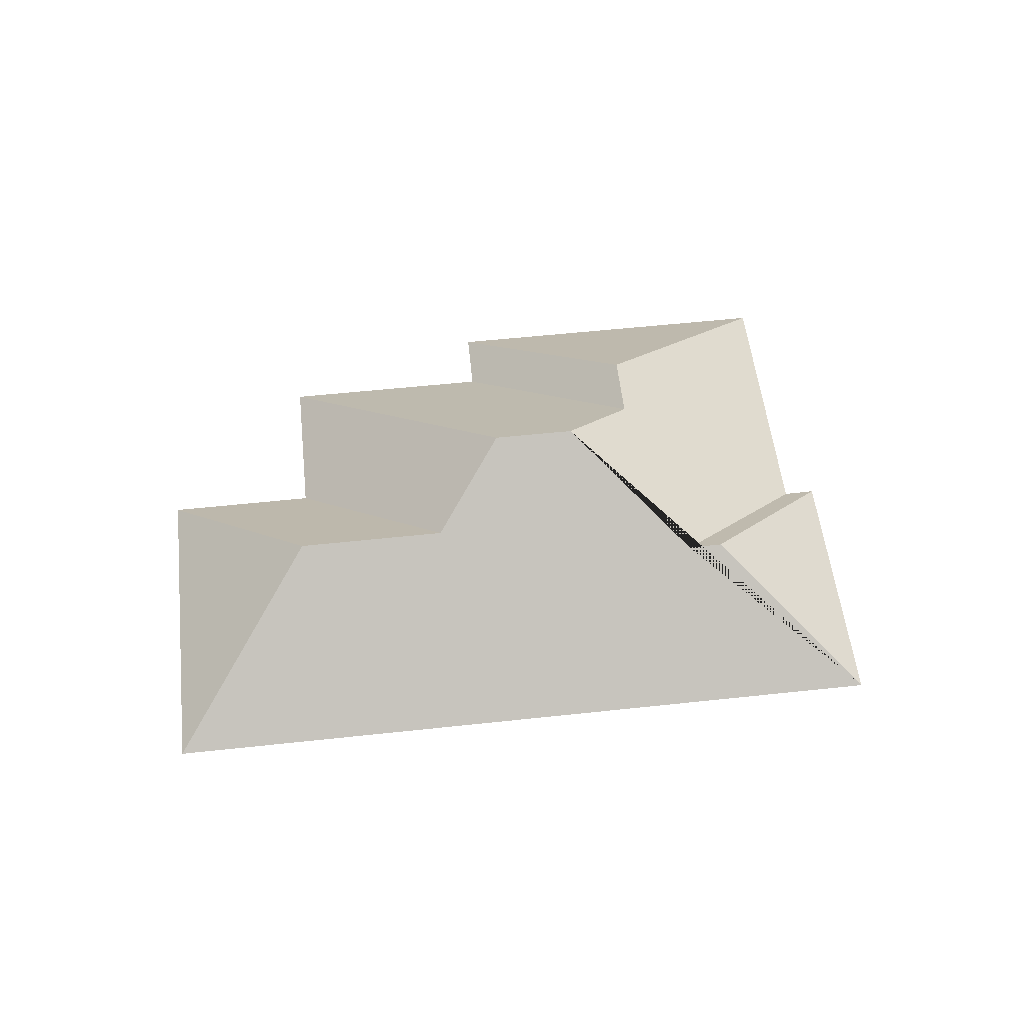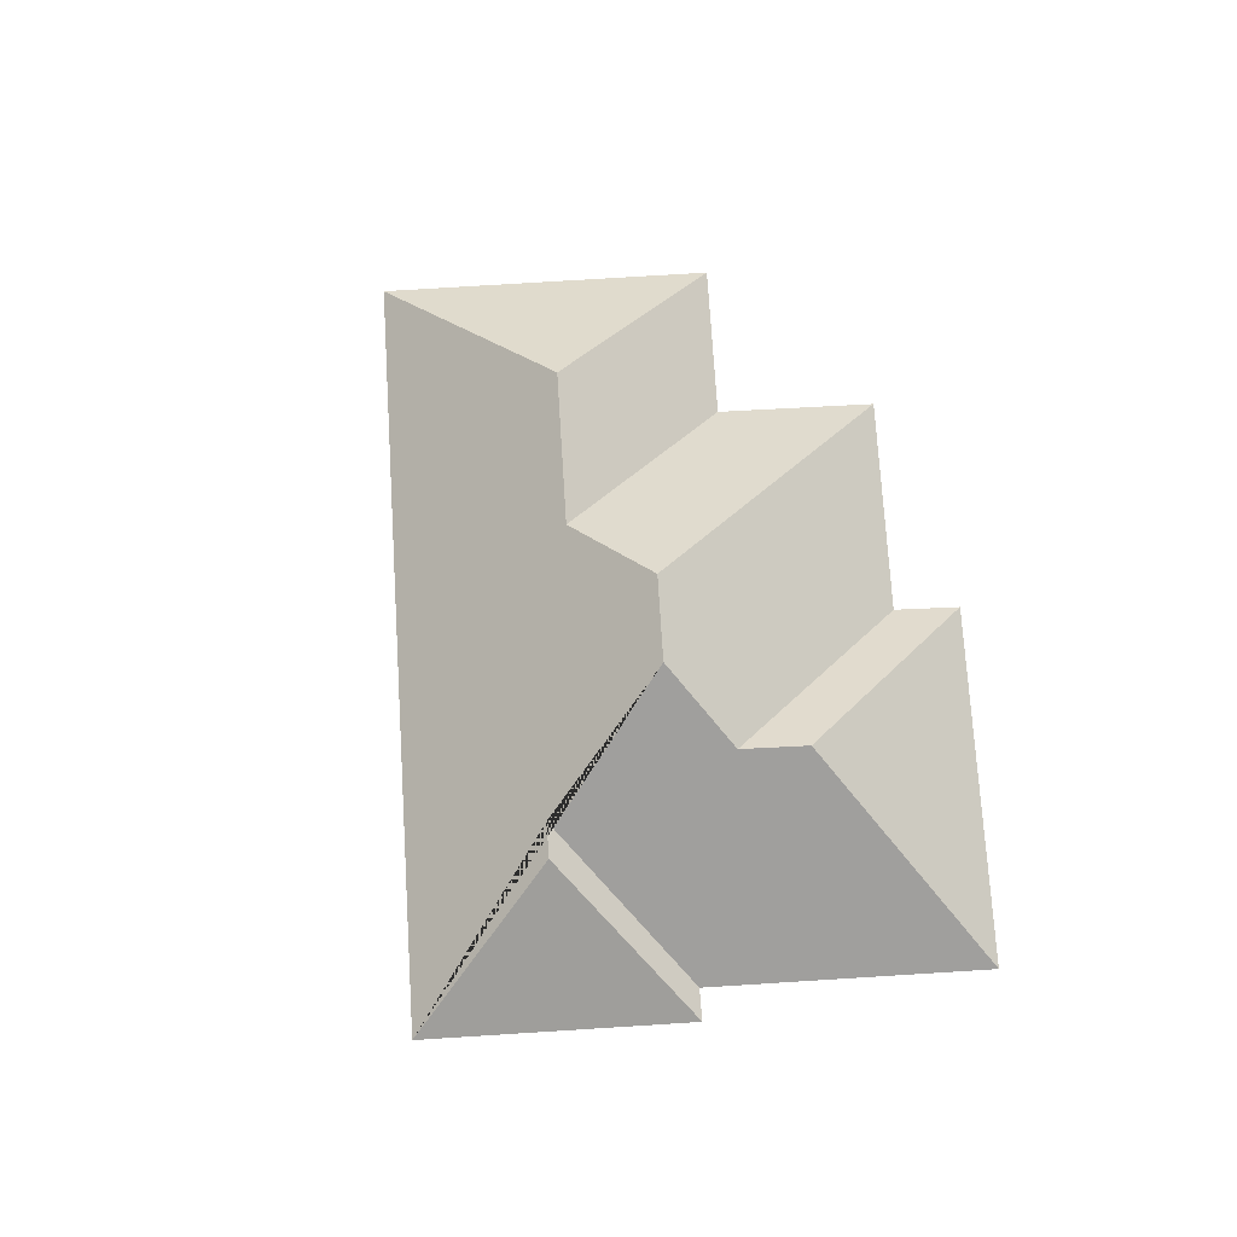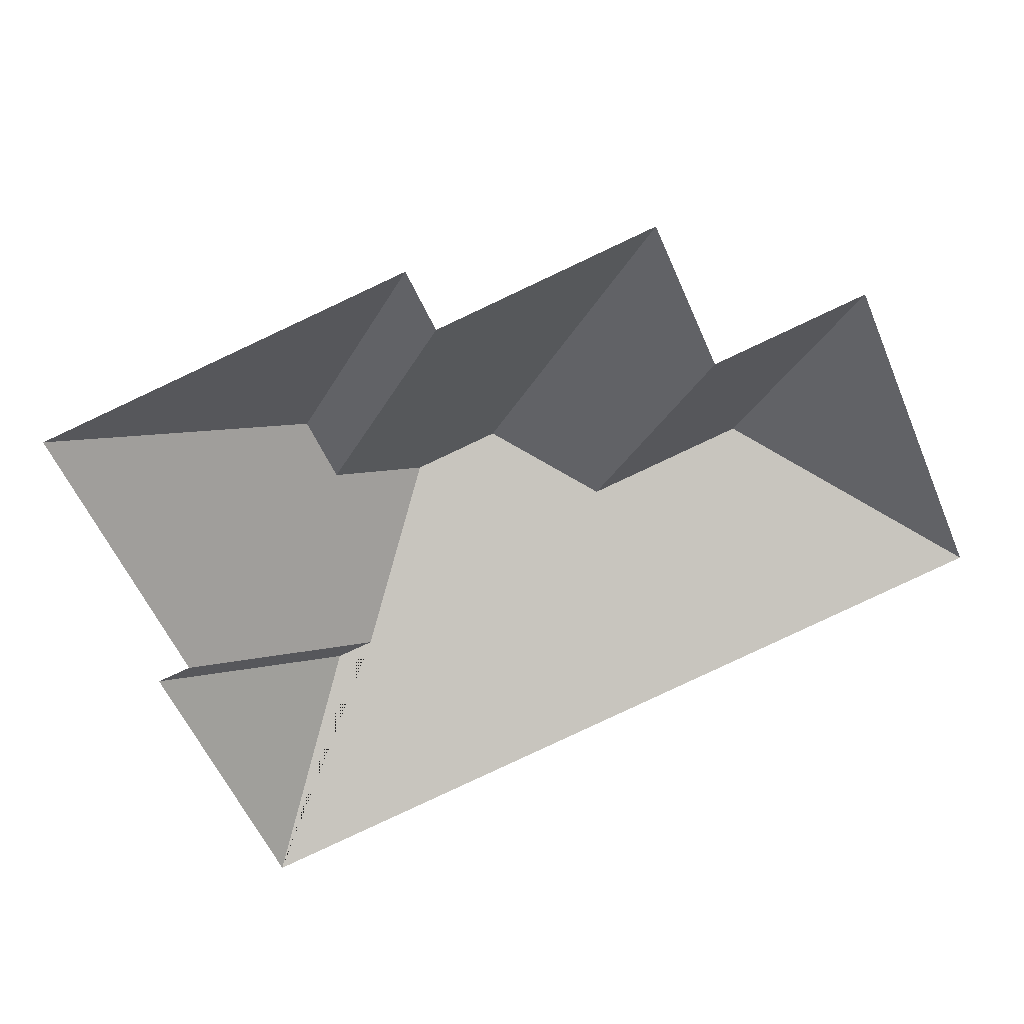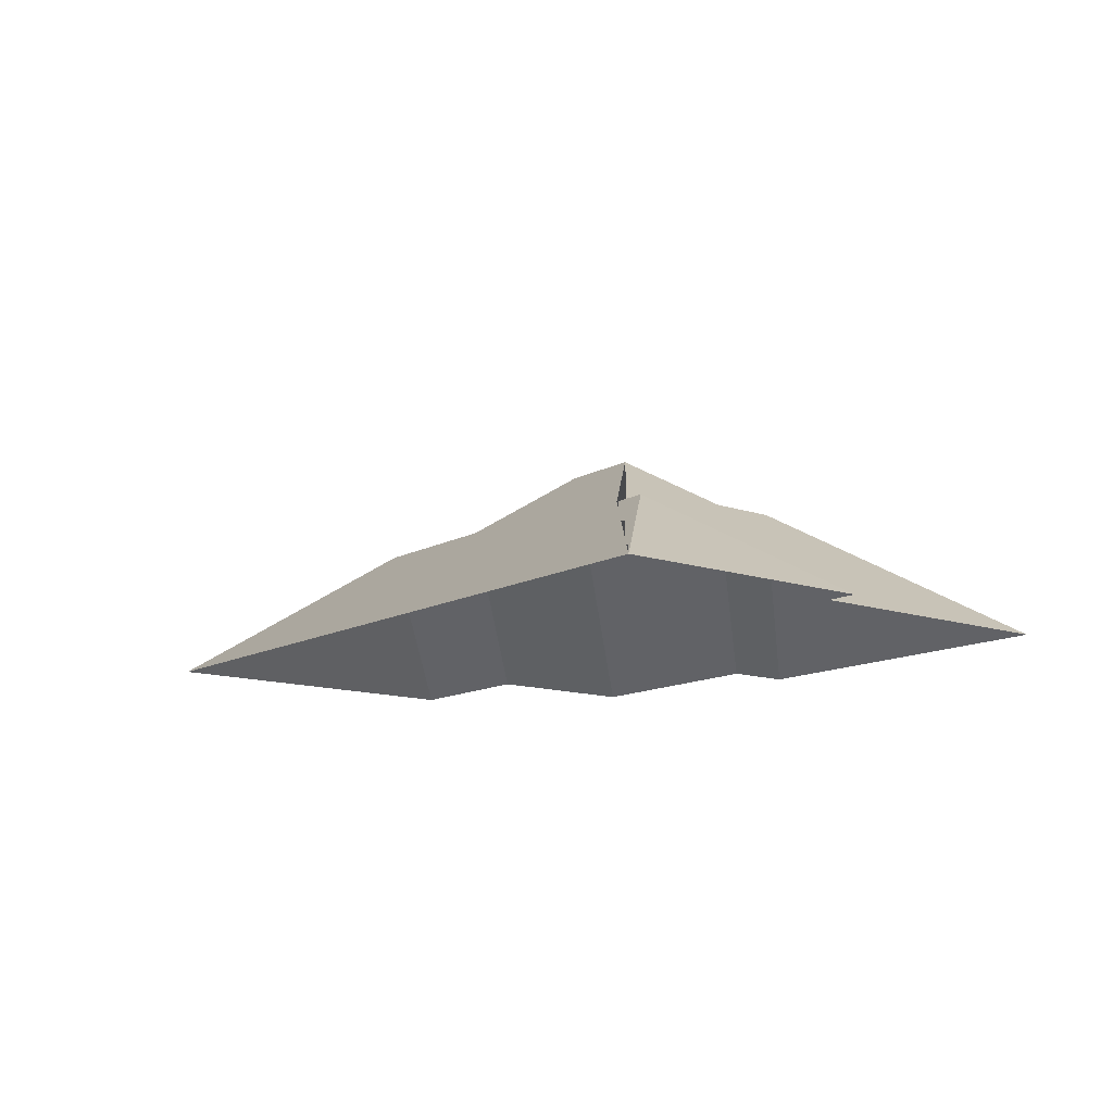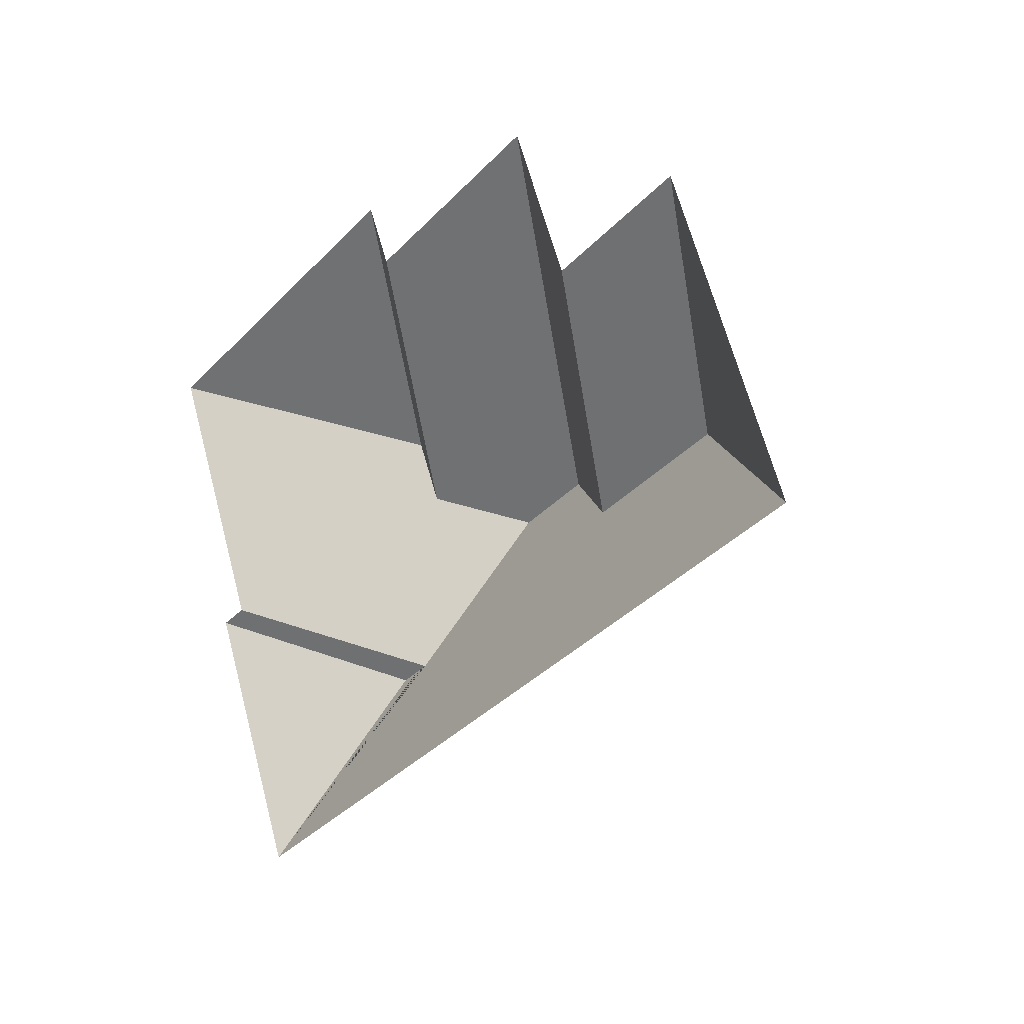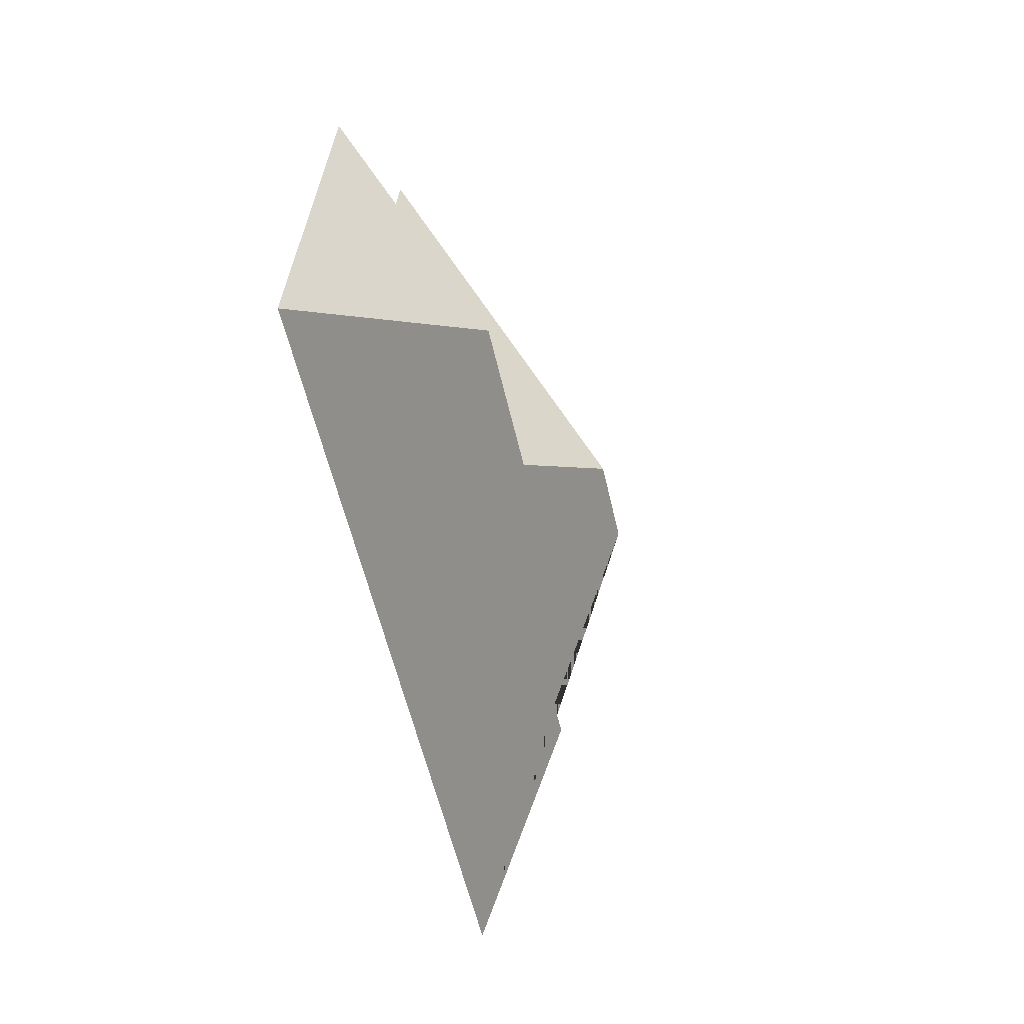
<metadata>
{"format":"obj","ext":"obj","renderer":"f3d","projection":"perspective","resolution":1024,"background":"white","views":[{"elev":54.4,"azim":150.8,"up":"+Y"},{"elev":74.1,"azim":-116.2,"up":"+Y"},{"elev":31.7,"azim":-11.1,"up":"+Z"},{"elev":-12.7,"azim":-151.0,"up":"+Y"},{"elev":-8.4,"azim":48.3,"up":"+Z"},{"elev":-31.2,"azim":103.5,"up":"+Z"}]}
</metadata>
<code>
o CG10_500_044069_0008_roof
v 85.4 75 -268.8
v 348.2 75 -159.3
v 127.5 113.4 -195
v 115.5 113.5 -199.9
v 270.9 122.9 -121.4
v 218 122.9 -143.5
v 181.7 145 -126.2
v 153.1 145 -138.1
v 46.23 75 -174.7
v 57.31 75 -170.3
v 118.9 126.1 -126.6
v 300.5 75 -44.58
v 247.6 75 -66.59
v 109 126 -103.4
v 224.4 75 -12.29
v 149.5 75 -43.62
v 139.7 75 -21.14
v 16.51 75 -72.41
v 85.4 0 -268.8
v 348.2 0 -159.3
v 300.5 0 -44.58
v 247.6 0 -66.59
v 224.4 0 -12.29
v 149.5 0 -43.62
v 139.7 0 -21.14
v 16.51 0 -72.41
v 57.31 0 -170.3
v 46.23 0 -174.7
f 1 9 4
f 9 10 3 4
f 10 18 14 11 8 3
f 18 17 14
f 17 16 11 14
f 16 15 7 8 11
f 1 2 5 6 7 8 3 4
f 2 12 5
f 15 13 6 7
f 13 12 5 6

</code>
